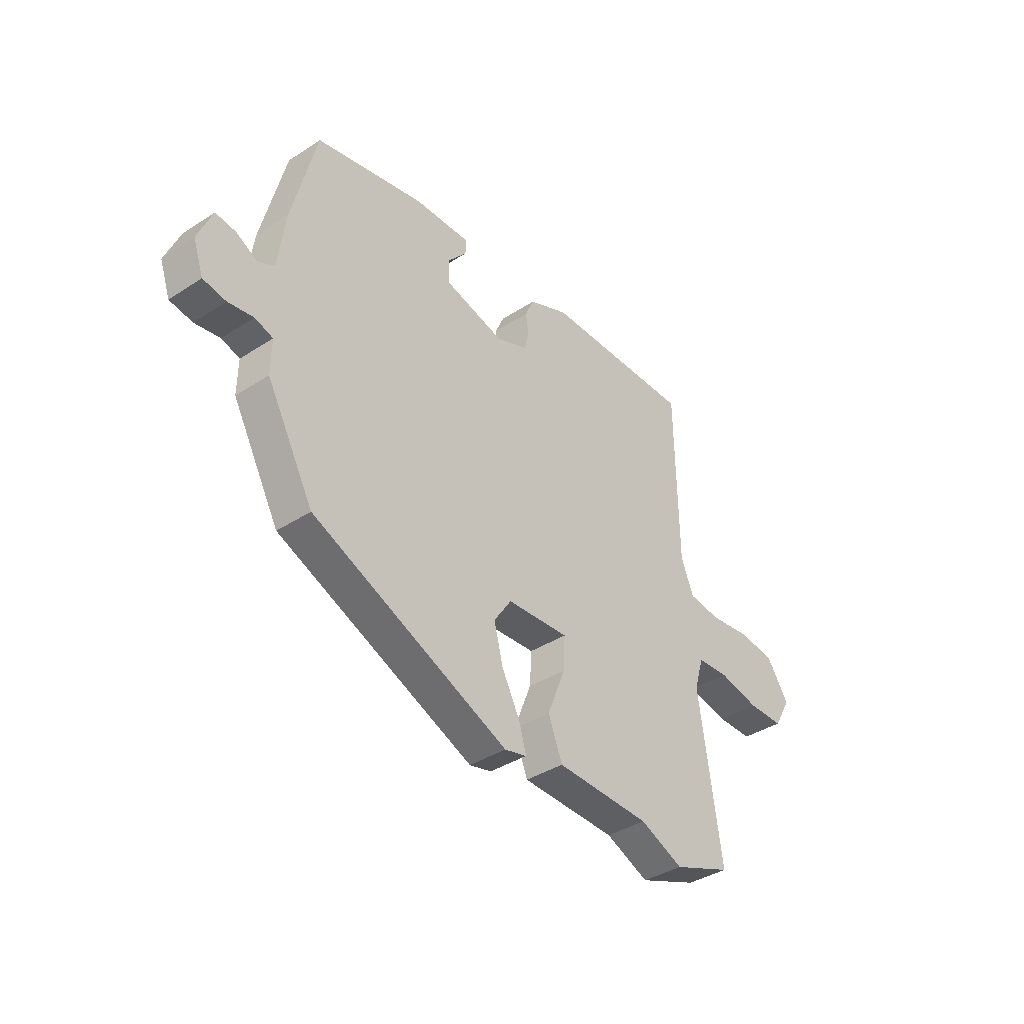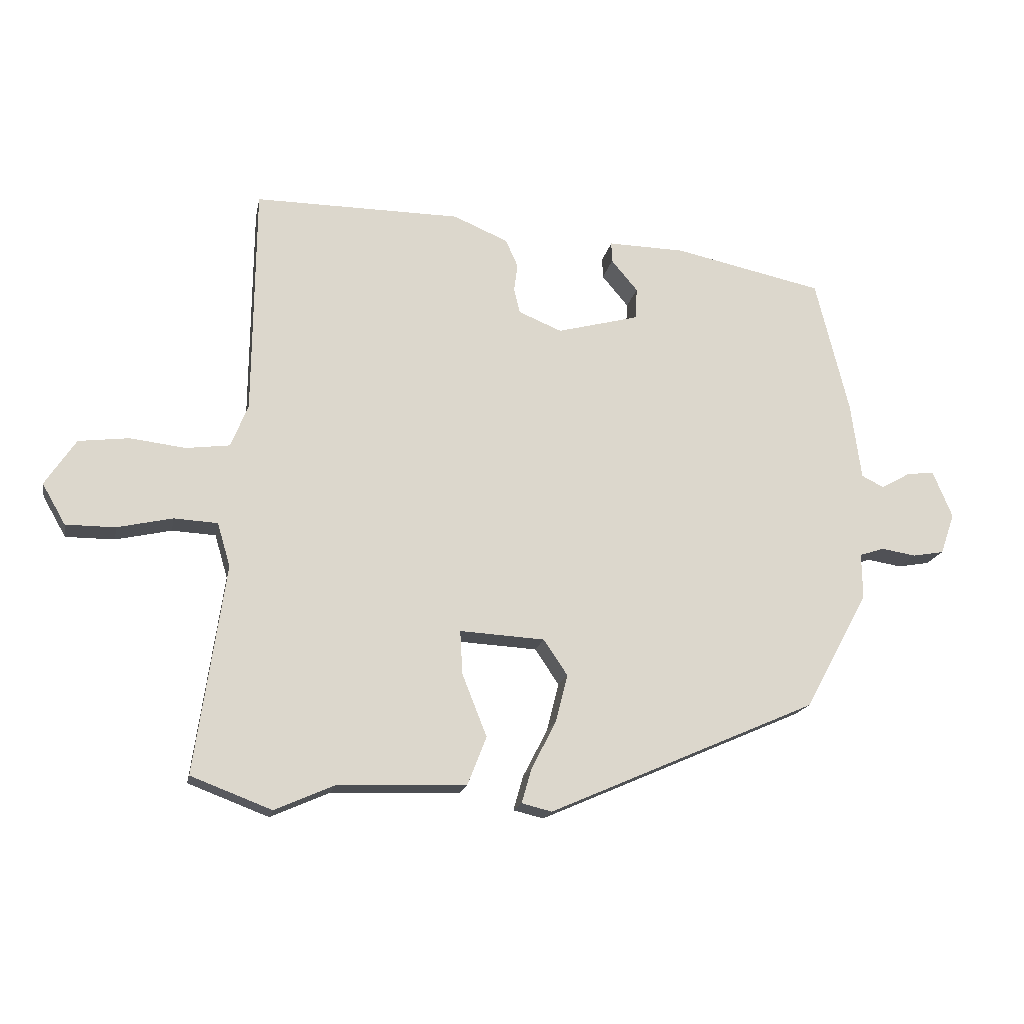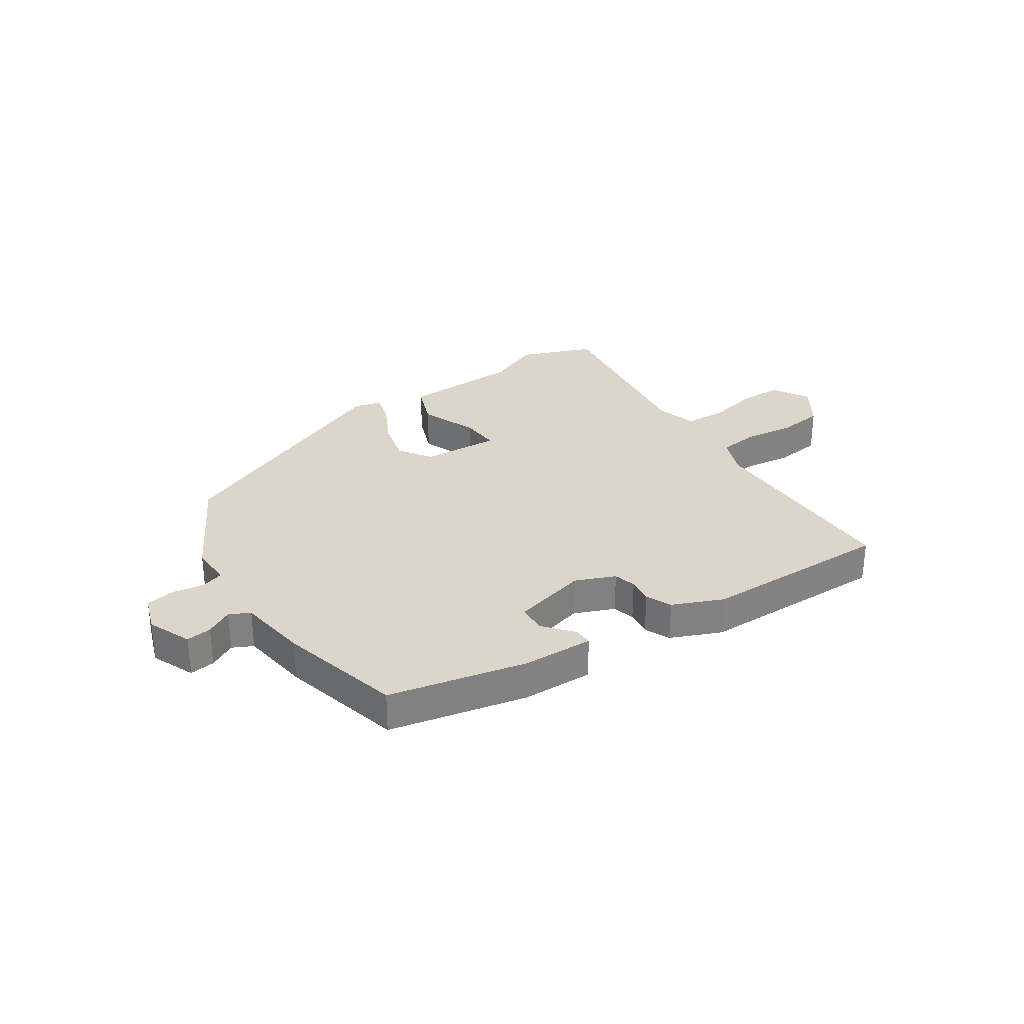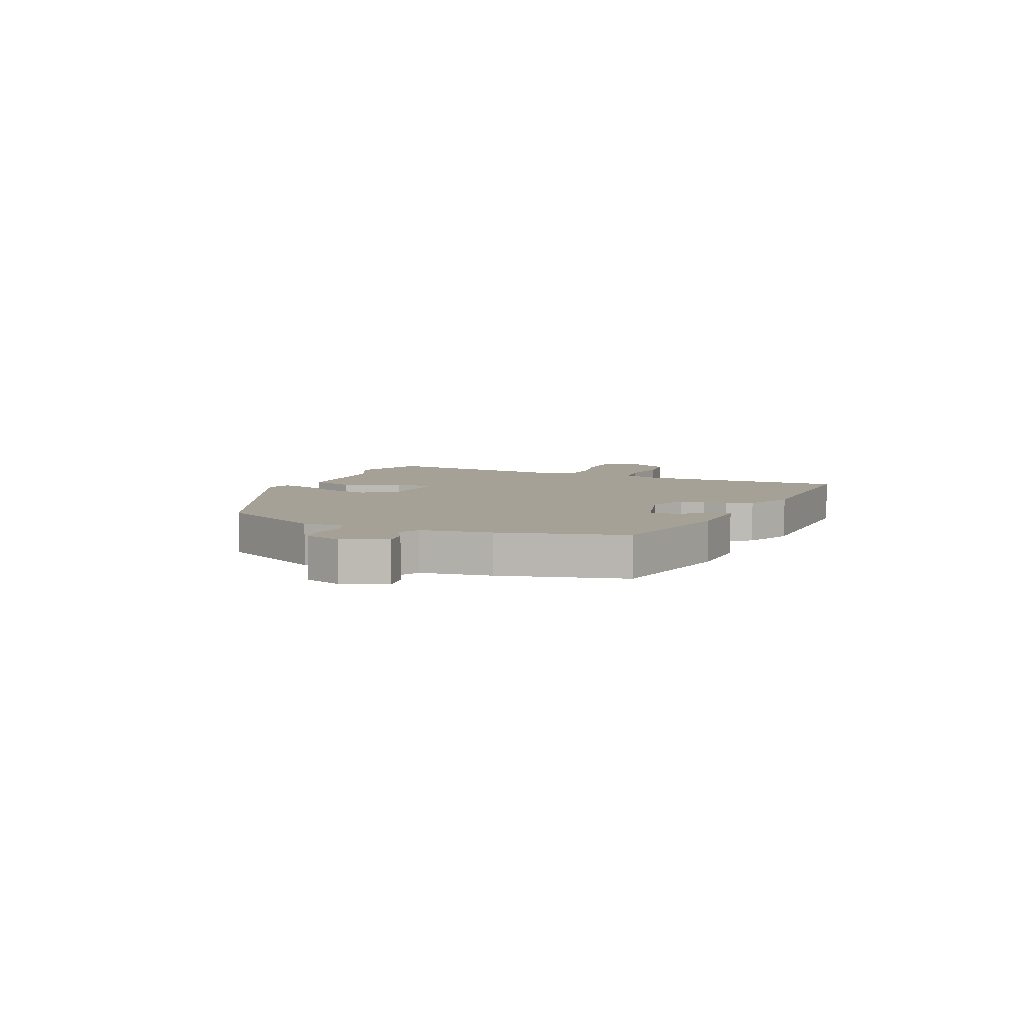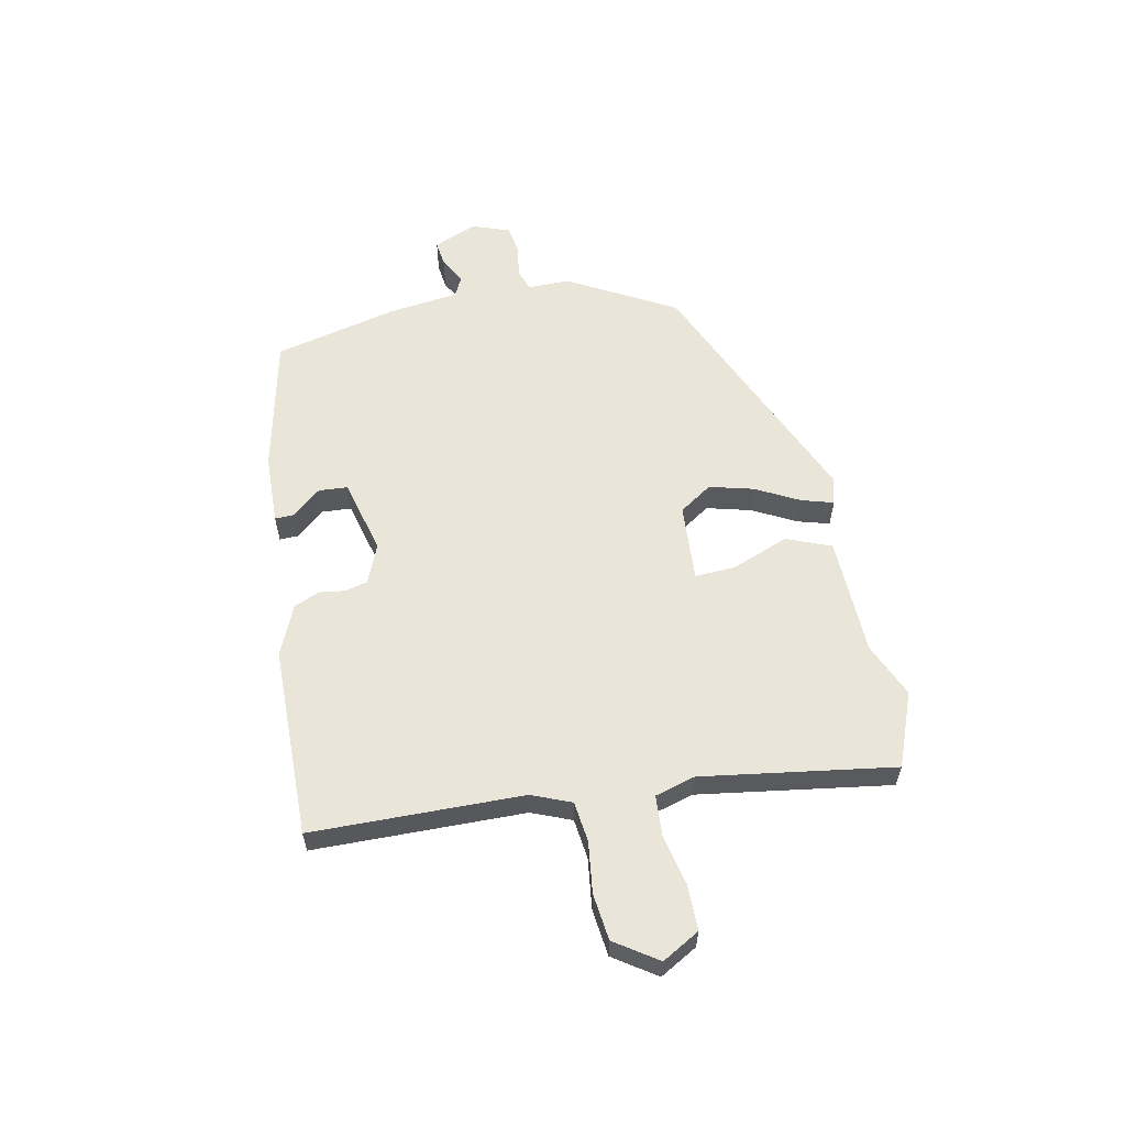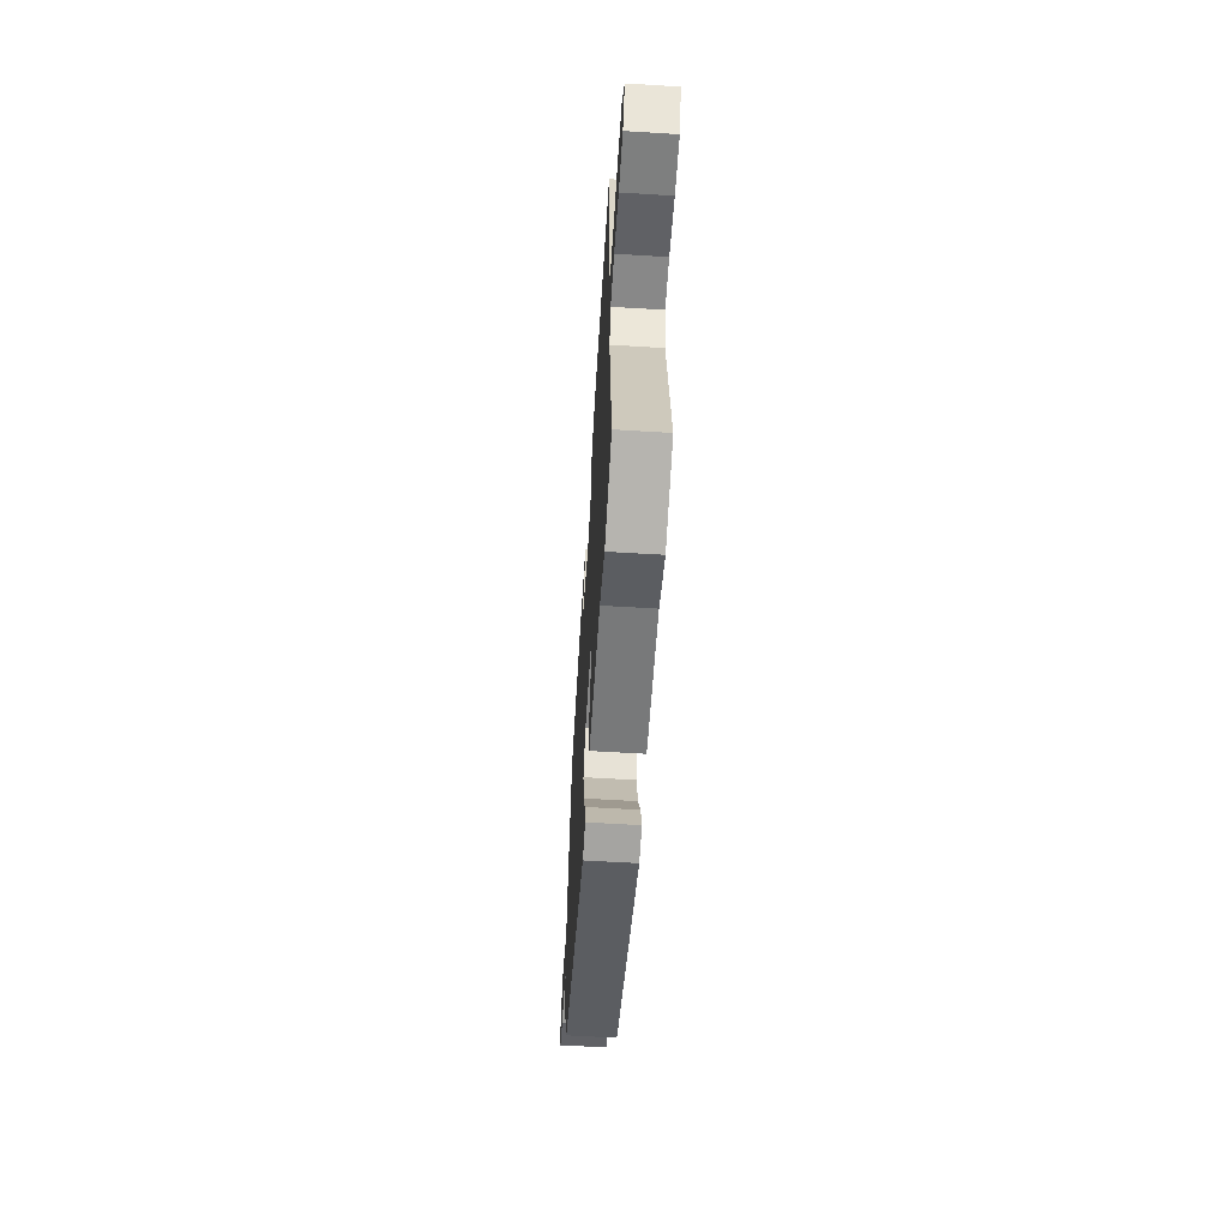
<metadata>
{"format":"obj","ext":"obj","renderer":"f3d","projection":"perspective","resolution":1024,"background":"white","views":[{"elev":-38.2,"azim":-50.4,"up":"+Z"},{"elev":-17.1,"azim":169.2,"up":"+Z"},{"elev":30.0,"azim":-33.8,"up":"+Y"},{"elev":6.2,"azim":-67.3,"up":"+Y"},{"elev":58.6,"azim":78.8,"up":"+Y"},{"elev":-59.6,"azim":86.4,"up":"+Z"}]}
</metadata>
<code>
v -0.445 0.07 -0.324
v -0.549 0.07 -0.134
v -0.548 0.07 -0.06
v -0.588 0.07 -0.047
v -0.644 0.07 -0.056
v -0.695 0.07 -0.047
v -0.718 0.07 0.019
v -0.686 0.07 0.096
v -0.641 0.07 0.09
v -0.594 0.07 0.064
v -0.558 0.07 0.082
v -0.541 0.07 0.207
v -0.487 0.07 0.425
v -0.245 0.07 0.477
v -0.12 0.07 0.48
v -0.121 0.07 0.447
v -0.164 0.07 0.396
v -0.161 0.07 0.345
v -0.028 0.07 0.31
v 0.042 0.07 0.339
v 0.052 0.07 0.379
v 0.046 0.07 0.424
v 0.066 0.07 0.469
v 0.155 0.07 0.507
v 0.491 0.07 0.51
v 0.495 0.07 0.138
v 0.523 0.07 0.068
v 0.594 0.07 0.059
v 0.684 0.07 0.07
v 0.766 0.07 0.06
v 0.816 0.07 -0.015
v 0.778 0.07 -0.081
v 0.698 0.07 -0.081
v 0.608 0.07 -0.061
v 0.537 0.07 -0.065
v 0.516 0.07 -0.136
v 0.565 0.07 -0.475
v 0.434 0.07 -0.525
v 0.338 0.07 -0.483
v 0.128 0.07 -0.476
v 0.097 0.07 -0.397
v 0.137 0.07 -0.296
v 0.141 0.07 -0.225
v 0.003 0.07 -0.233
v -0.036 0.07 -0.291
v -0.016 0.07 -0.369
v 0.024 0.07 -0.446
v 0.04 0.07 -0.502
v -0.009 0.07 -0.514
v -0.445 0 -0.324
v -0.549 0 -0.134
v -0.548 0 -0.06
v -0.588 0 -0.047
v -0.644 0 -0.056
v -0.695 0 -0.047
v -0.718 0 0.019
v -0.686 0 0.096
v -0.641 0 0.09
v -0.594 0 0.064
v -0.558 0 0.082
v -0.541 0 0.207
v -0.487 0 0.425
v -0.245 0 0.477
v -0.12 0 0.48
v -0.121 0 0.447
v -0.164 0 0.396
v -0.161 0 0.345
v -0.028 0 0.31
v 0.042 0 0.339
v 0.052 0 0.379
v 0.046 0 0.424
v 0.066 0 0.469
v 0.155 0 0.507
v 0.491 0 0.51
v 0.495 0 0.138
v 0.523 0 0.068
v 0.594 0 0.059
v 0.684 0 0.07
v 0.766 0 0.06
v 0.816 0 -0.015
v 0.778 0 -0.081
v 0.698 0 -0.081
v 0.608 0 -0.061
v 0.537 0 -0.065
v 0.516 0 -0.136
v 0.565 0 -0.475
v 0.434 0 -0.525
v 0.338 0 -0.483
v 0.128 0 -0.476
v 0.097 0 -0.397
v 0.137 0 -0.296
v 0.141 0 -0.225
v 0.003 0 -0.233
v -0.036 0 -0.291
v -0.016 0 -0.369
v 0.024 0 -0.446
v 0.04 0 -0.502
v -0.009 0 -0.514
f 1 2 3
f 49 1 3
f 48 49 3
f 47 48 3
f 46 47 3
f 45 46 3
f 44 45 3
f 43 44 3 4
f 39 40 41 42
f 39 42 43
f 38 39 43
f 37 38 43
f 36 37 43
f 35 36 43 4
f 32 33 34
f 31 32 34
f 30 31 34
f 29 30 34
f 28 29 34
f 34 35 4
f 28 34 4
f 27 28 4
f 24 25 26
f 23 24 26
f 22 23 26
f 21 22 26
f 20 21 26 27
f 19 20 27 4
f 15 16 17
f 14 15 17
f 13 14 17
f 12 13 17
f 11 12 17
f 11 17 18
f 8 9 10
f 7 8 10
f 6 7 10
f 5 6 10
f 4 5 10
f 4 10 11
f 4 11 18 19
f 52 51 50
f 52 50 98
f 52 98 97
f 52 97 96
f 52 96 95
f 52 95 94
f 52 94 93
f 53 52 93 92
f 91 90 89 88
f 92 91 88
f 92 88 87
f 92 87 86
f 92 86 85
f 53 92 85 84
f 83 82 81
f 83 81 80
f 83 80 79
f 83 79 78
f 83 78 77
f 53 84 83
f 53 83 77
f 53 77 76
f 75 74 73
f 75 73 72
f 75 72 71
f 75 71 70
f 76 75 70 69
f 53 76 69 68
f 66 65 64
f 66 64 63
f 66 63 62
f 66 62 61
f 66 61 60
f 67 66 60
f 59 58 57
f 59 57 56
f 59 56 55
f 59 55 54
f 59 54 53
f 60 59 53
f 68 67 60 53
f 1 50 51 2
f 2 51 52 3
f 3 52 53 4
f 4 53 54 5
f 5 54 55 6
f 6 55 56 7
f 7 56 57 8
f 8 57 58 9
f 9 58 59 10
f 10 59 60 11
f 11 60 61 12
f 12 61 62 13
f 13 62 63 14
f 14 63 64 15
f 15 64 65 16
f 16 65 66 17
f 17 66 67 18
f 18 67 68 19
f 19 68 69 20
f 20 69 70 21
f 21 70 71 22
f 22 71 72 23
f 23 72 73 24
f 24 73 74 25
f 25 74 75 26
f 26 75 76 27
f 27 76 77 28
f 28 77 78 29
f 29 78 79 30
f 30 79 80 31
f 31 80 81 32
f 32 81 82 33
f 33 82 83 34
f 34 83 84 35
f 35 84 85 36
f 36 85 86 37
f 37 86 87 38
f 38 87 88 39
f 39 88 89 40
f 40 89 90 41
f 41 90 91 42
f 42 91 92 43
f 43 92 93 44
f 44 93 94 45
f 45 94 95 46
f 46 95 96 47
f 47 96 97 48
f 48 97 98 49
f 49 98 50 1

</code>
